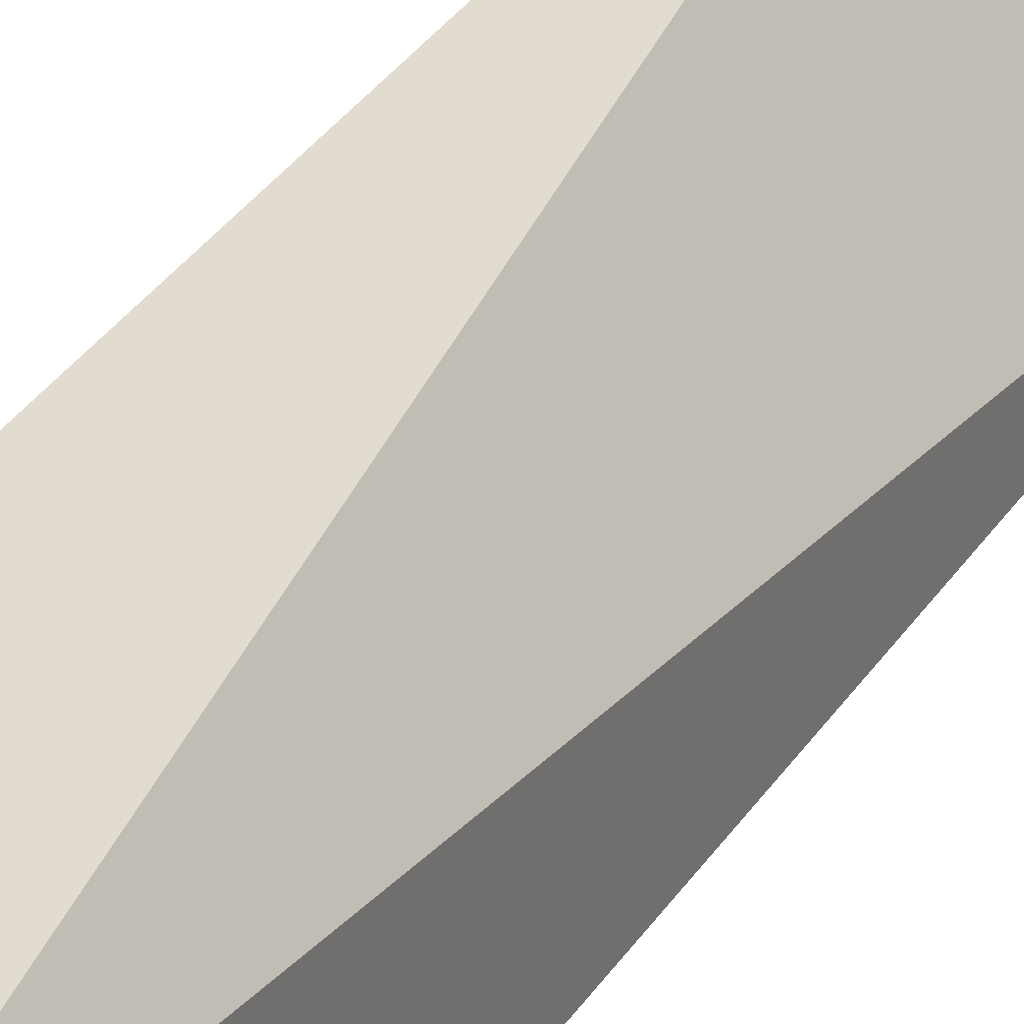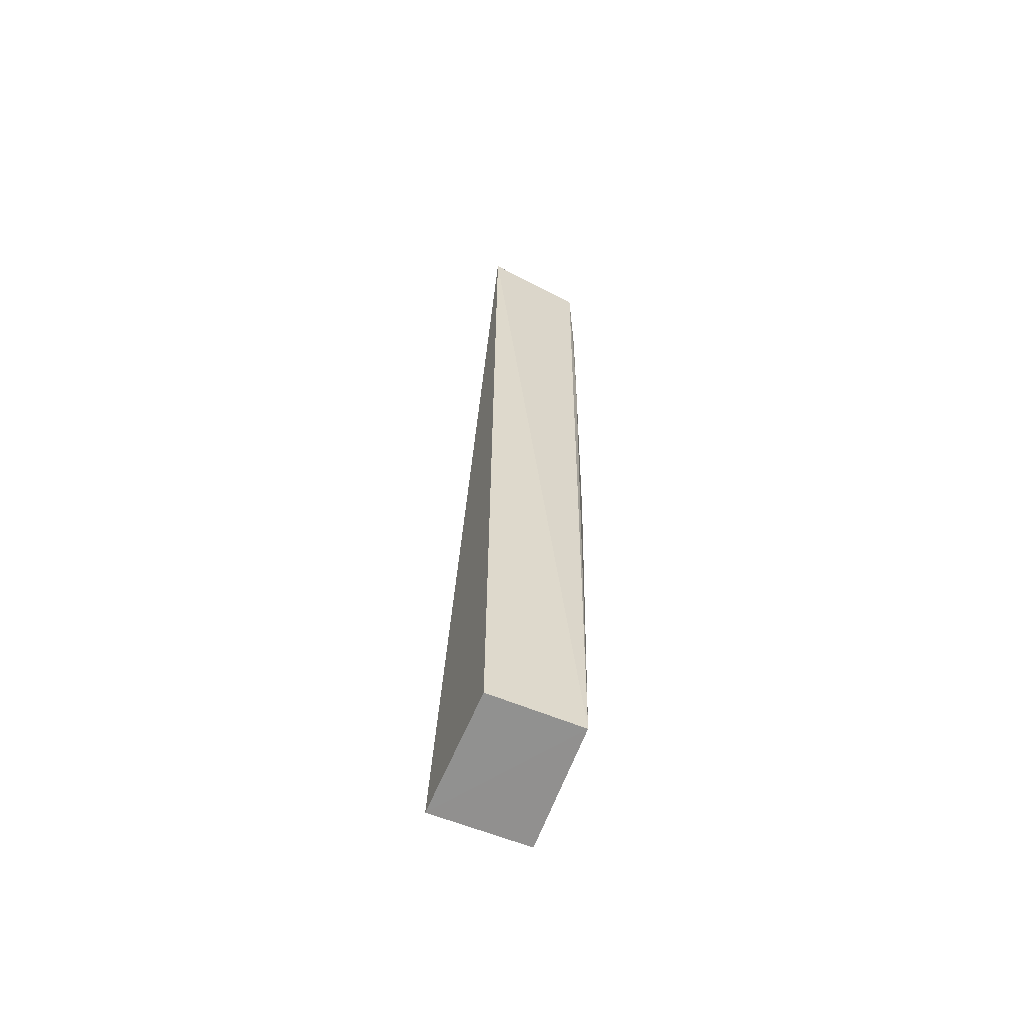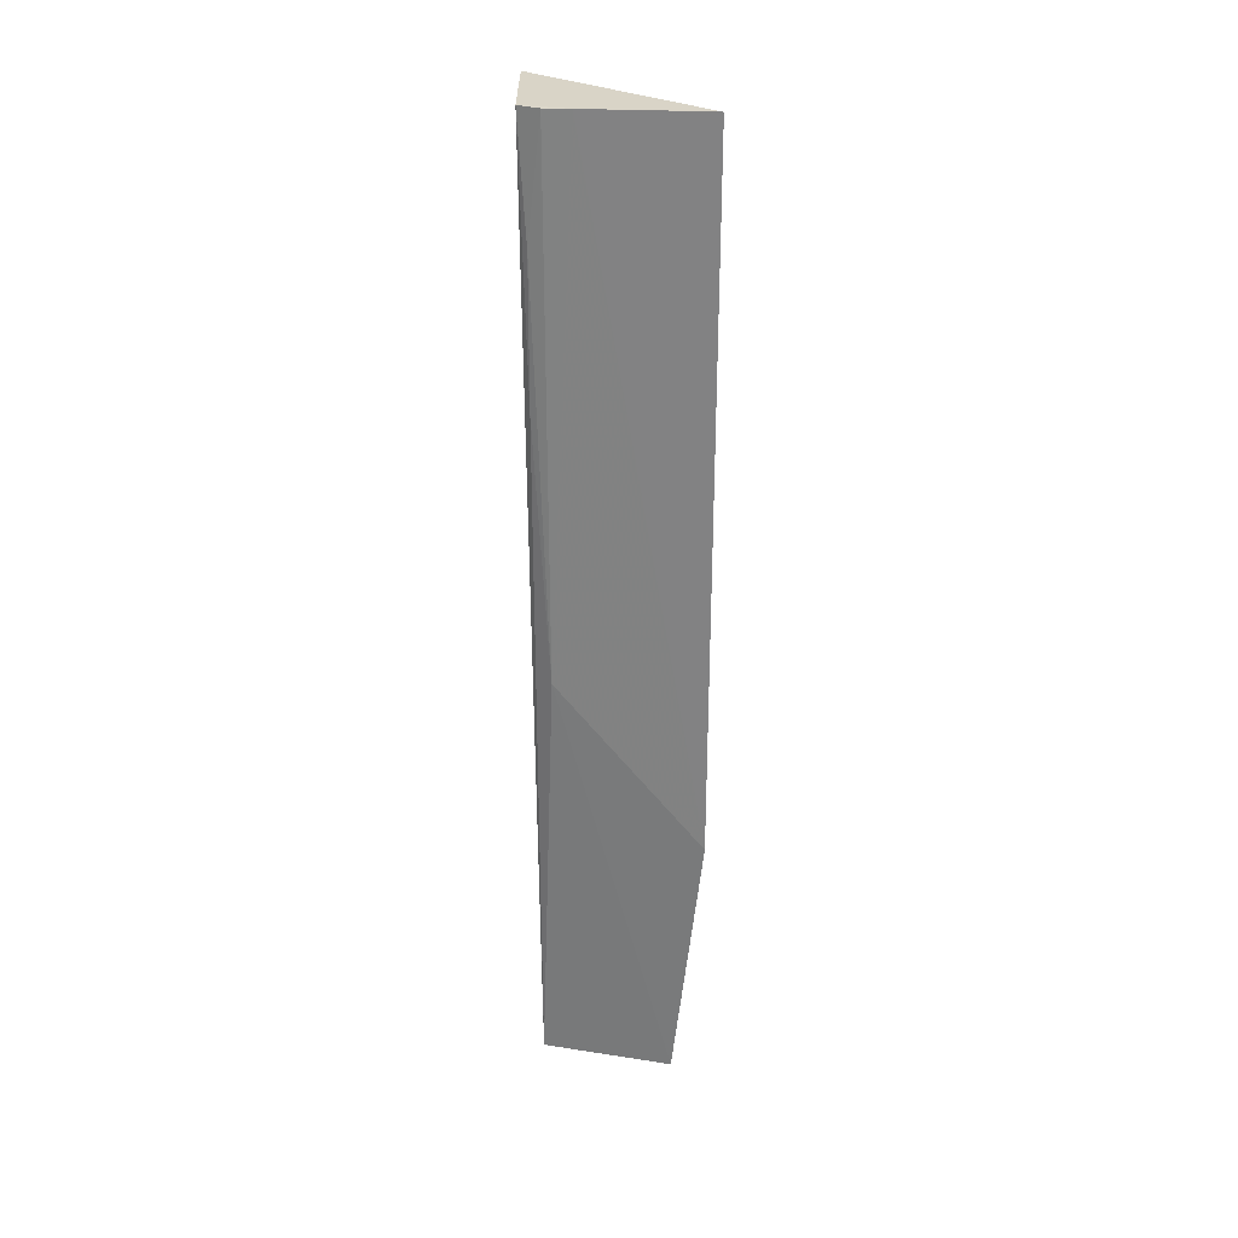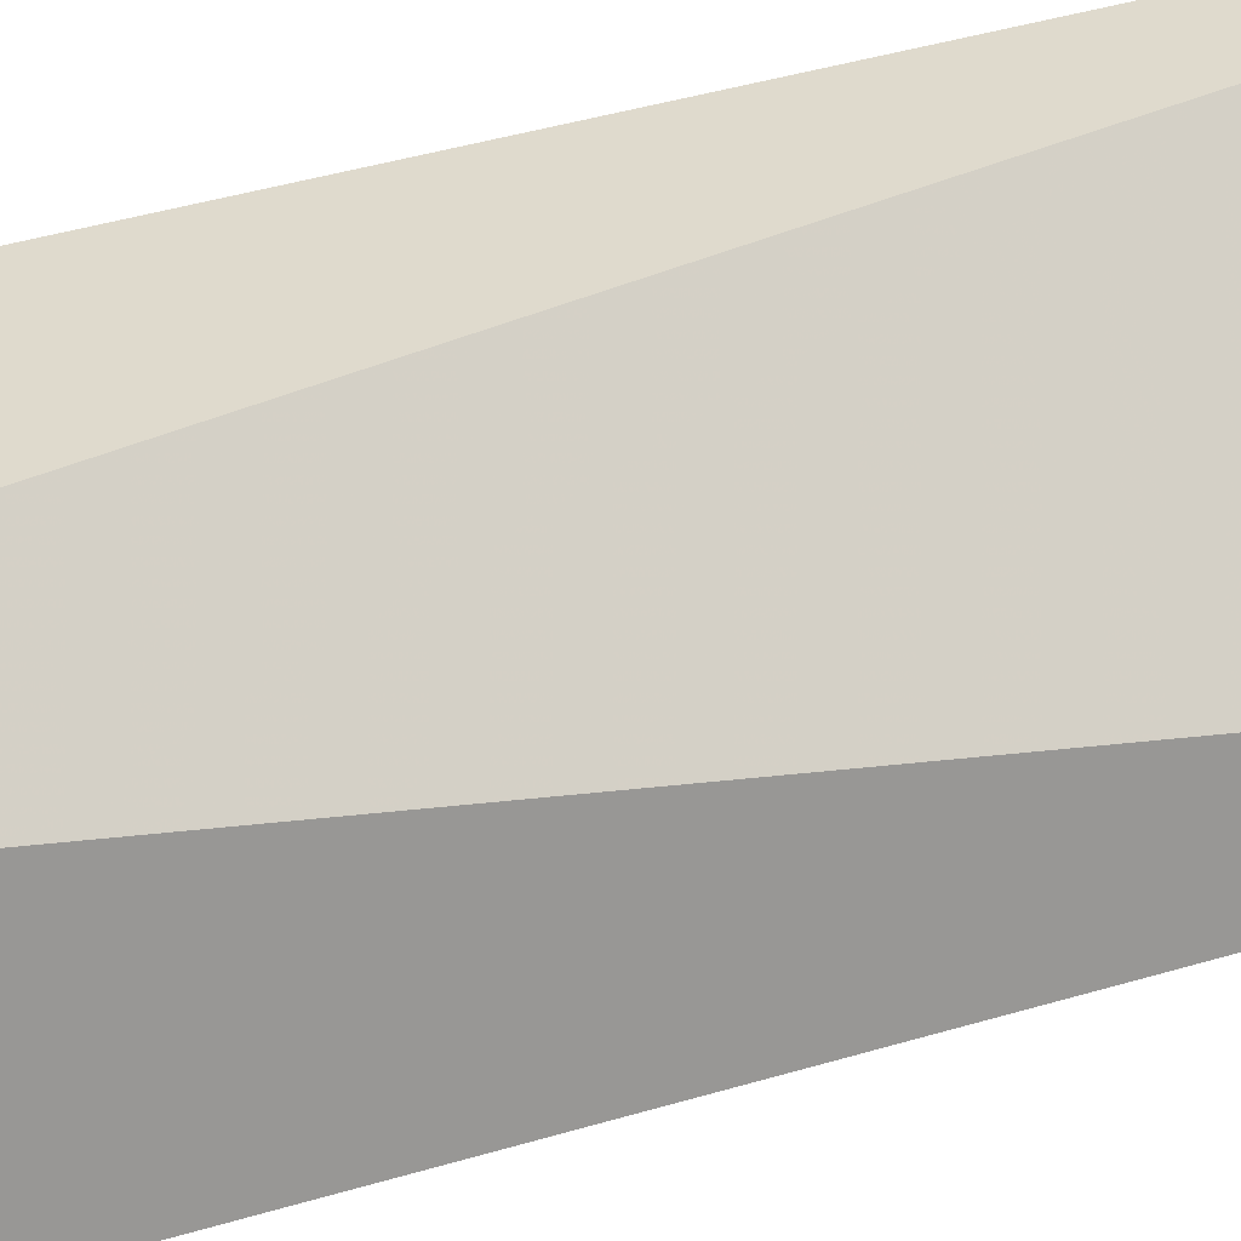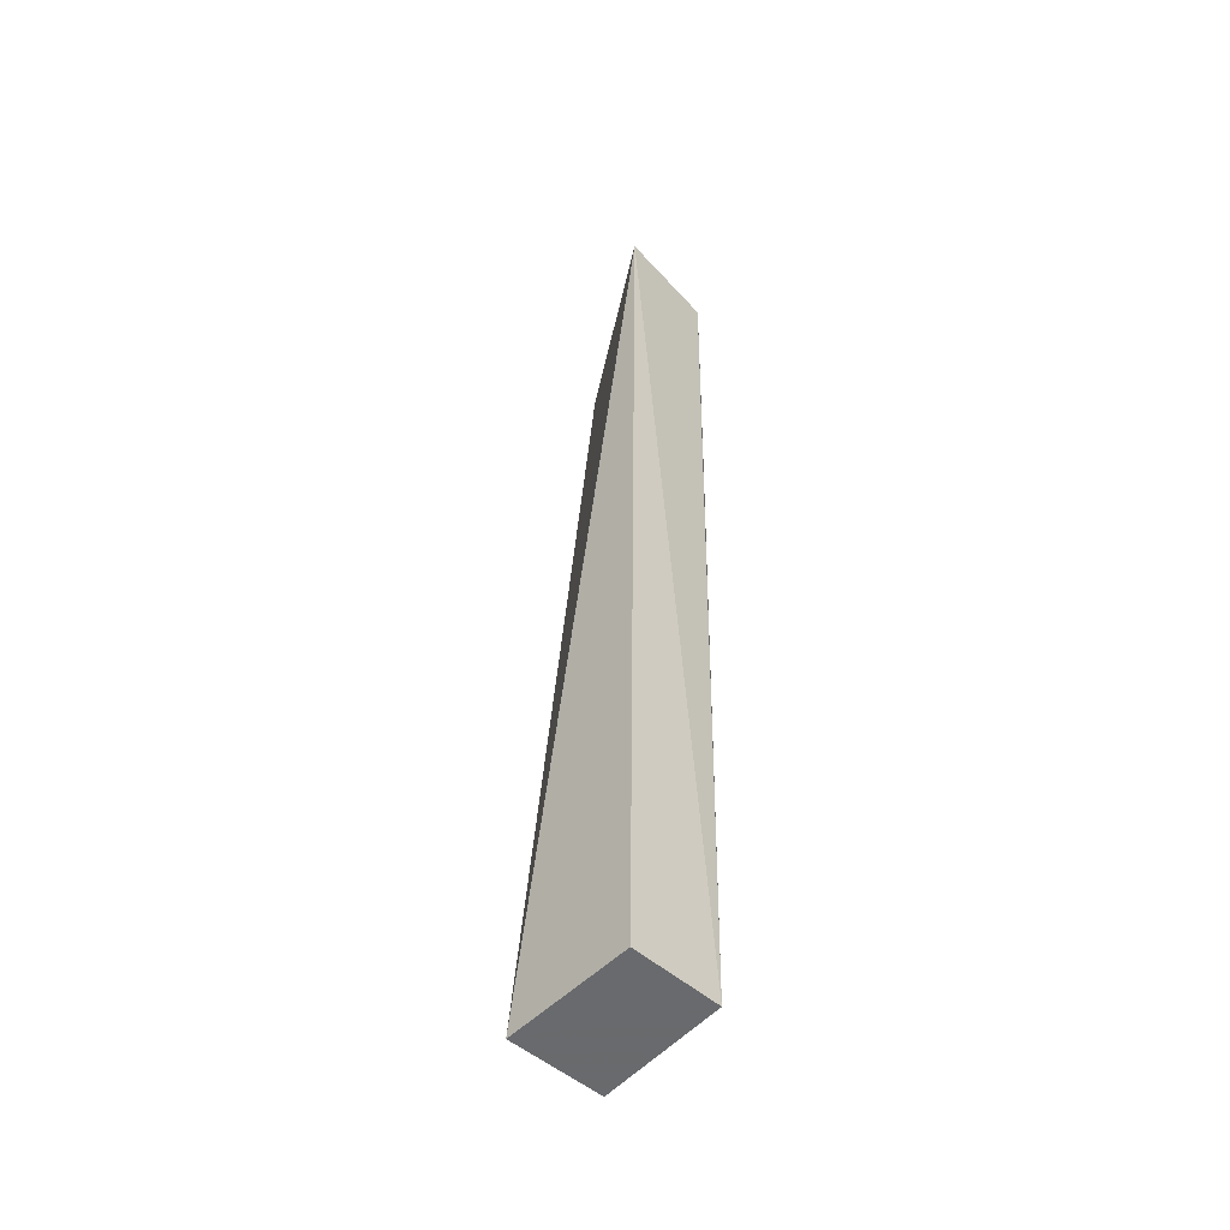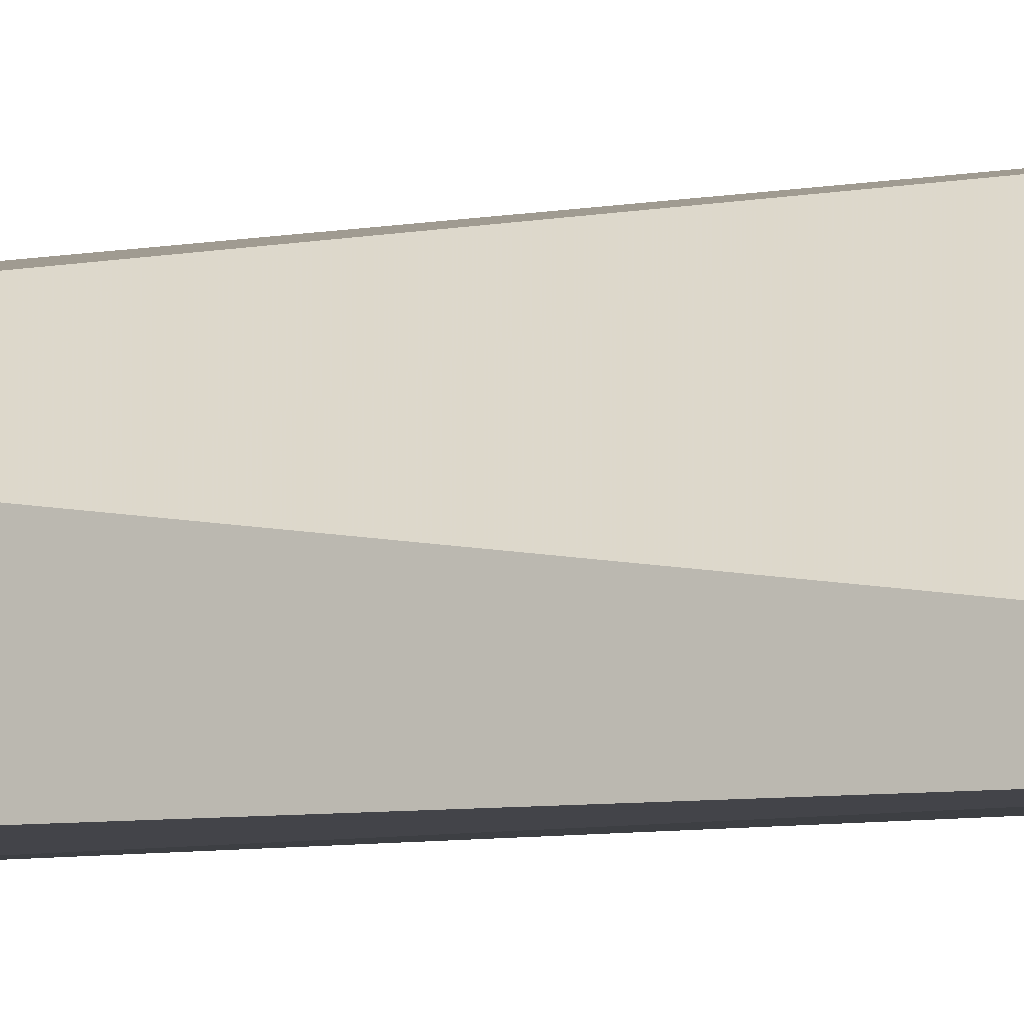
<metadata>
{"format":"obj","ext":"obj","renderer":"f3d","projection":"perspective","resolution":1024,"background":"white","views":[{"elev":28.8,"azim":-155.3,"up":"+Y"},{"elev":-60.9,"azim":-23.6,"up":"+Z"},{"elev":28.8,"azim":94.6,"up":"+Z"},{"elev":20.9,"azim":-125.0,"up":"+Y"},{"elev":-49.3,"azim":-45.5,"up":"+Z"},{"elev":-8.3,"azim":-64.1,"up":"+Y"}]}
</metadata>
<code>
v 0.0437 -0.00792 0.06263
v 0.04385 -0.01706 0.06264
v 0.04301 -0.009811 0.0002767
v 0.03642 -0.009718 0.0002244
v 0.03637 -0.01897 0.06261
v 0.04376 -0.007917 0.01777
v 0.04385 -0.01544 0.06265
v 0.0437 -0.007844 0.06257
v 0.04263 -0.01809 0.001025
v 0.04333 -0.0184 0.06265
v 0.04385 -0.01702 0.02901
v 0.03641 -0.01804 0.0009922
v 0.04357 -0.01798 0.04581
v 0.0437 -0.01792 0.05516
f 6 3 4
f 7 1 5
f 8 5 1
f 8 4 5
f 8 6 4
f 8 7 6
f 8 1 7
f 9 4 3
f 10 7 5
f 10 2 7
f 10 5 9
f 11 7 2
f 11 6 7
f 11 9 3
f 11 3 6
f 12 9 5
f 12 5 4
f 12 4 9
f 13 10 9
f 13 9 11
f 14 13 11
f 14 11 2
f 14 2 10
f 14 10 13

</code>
